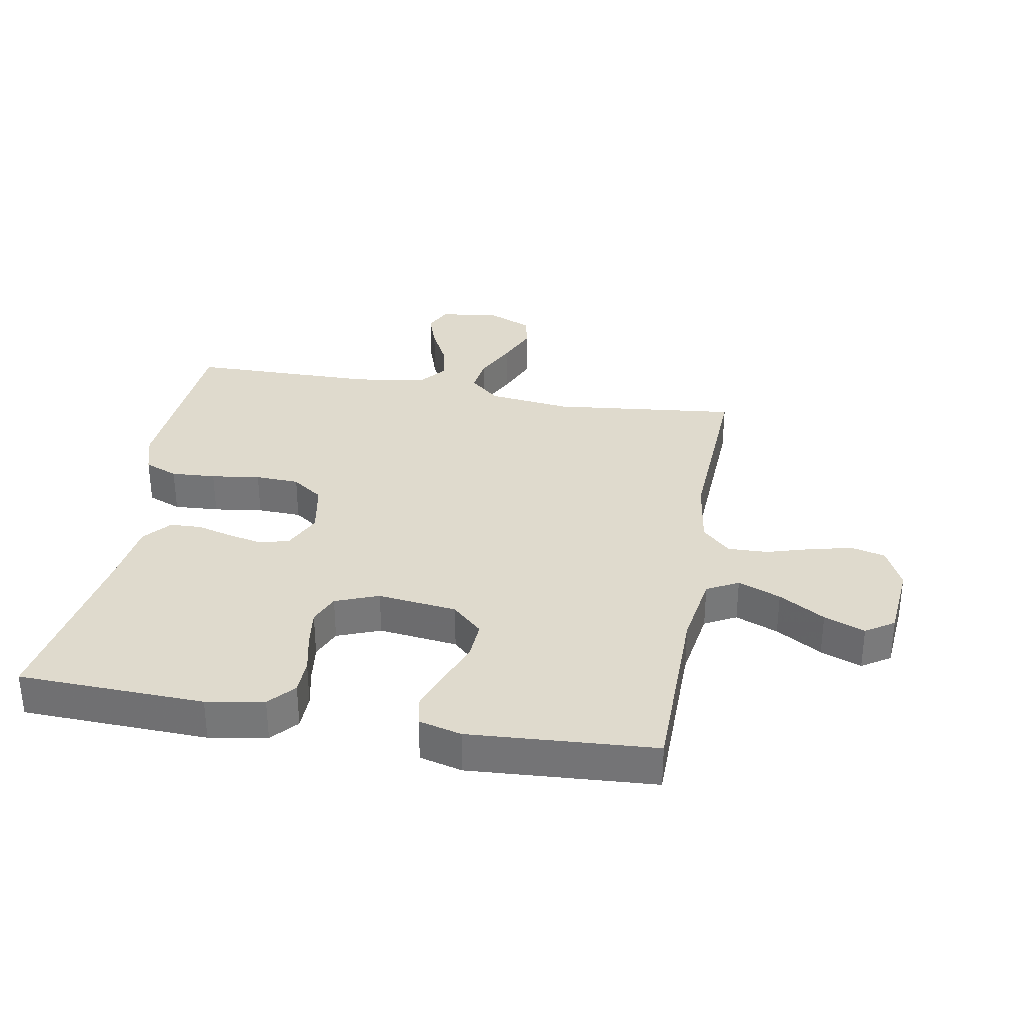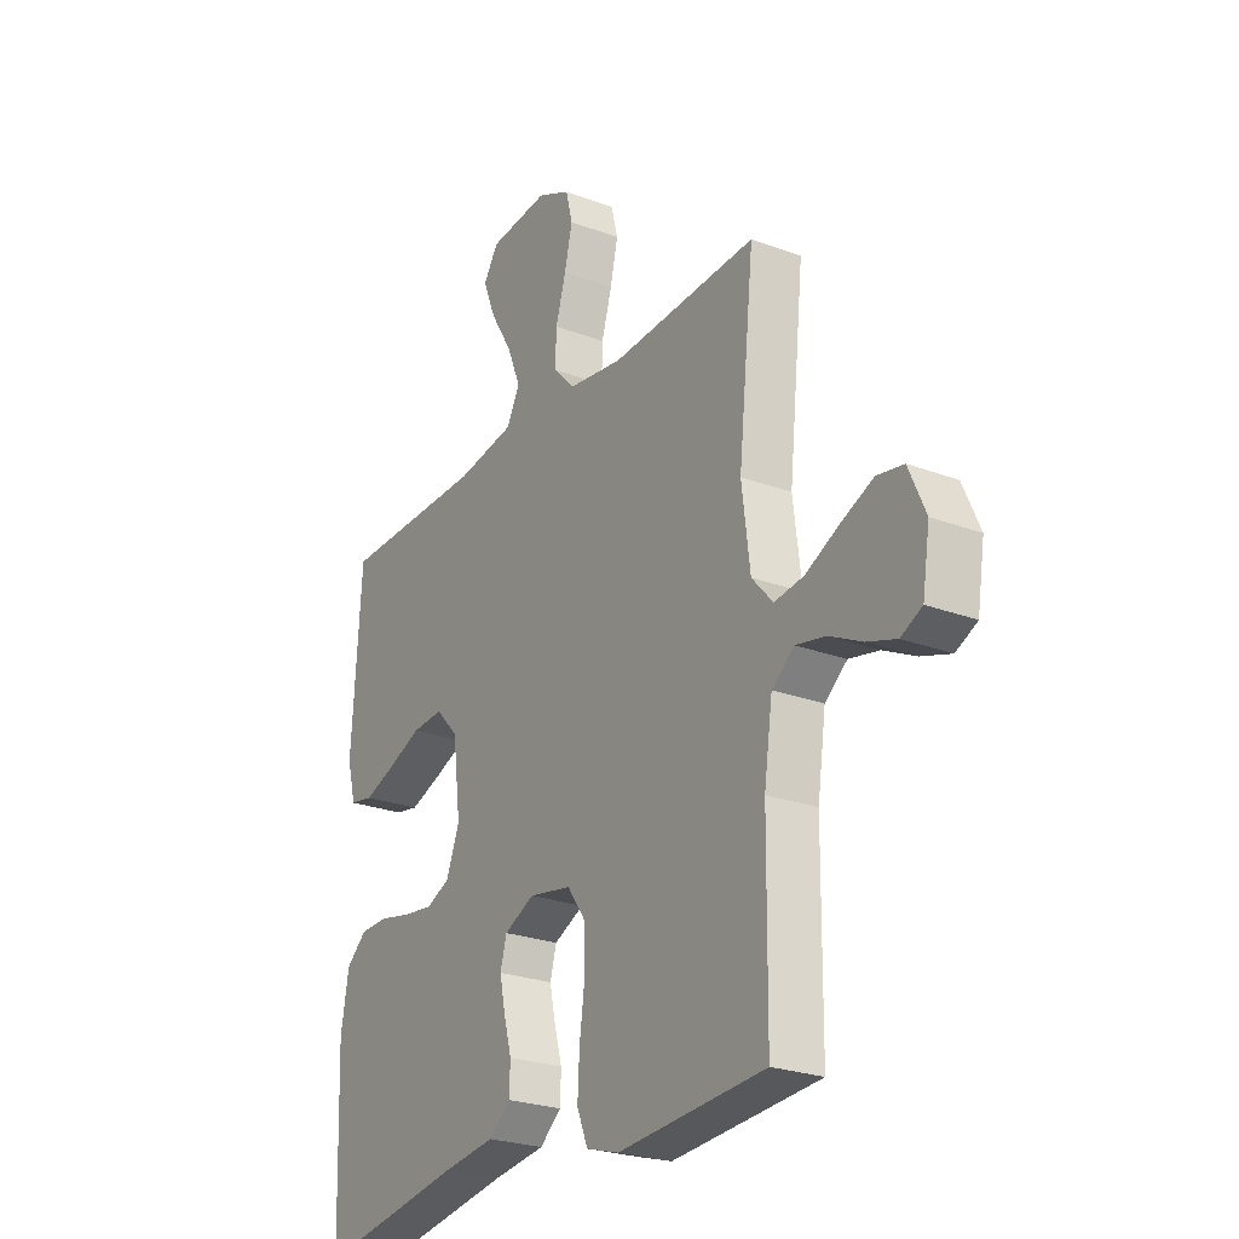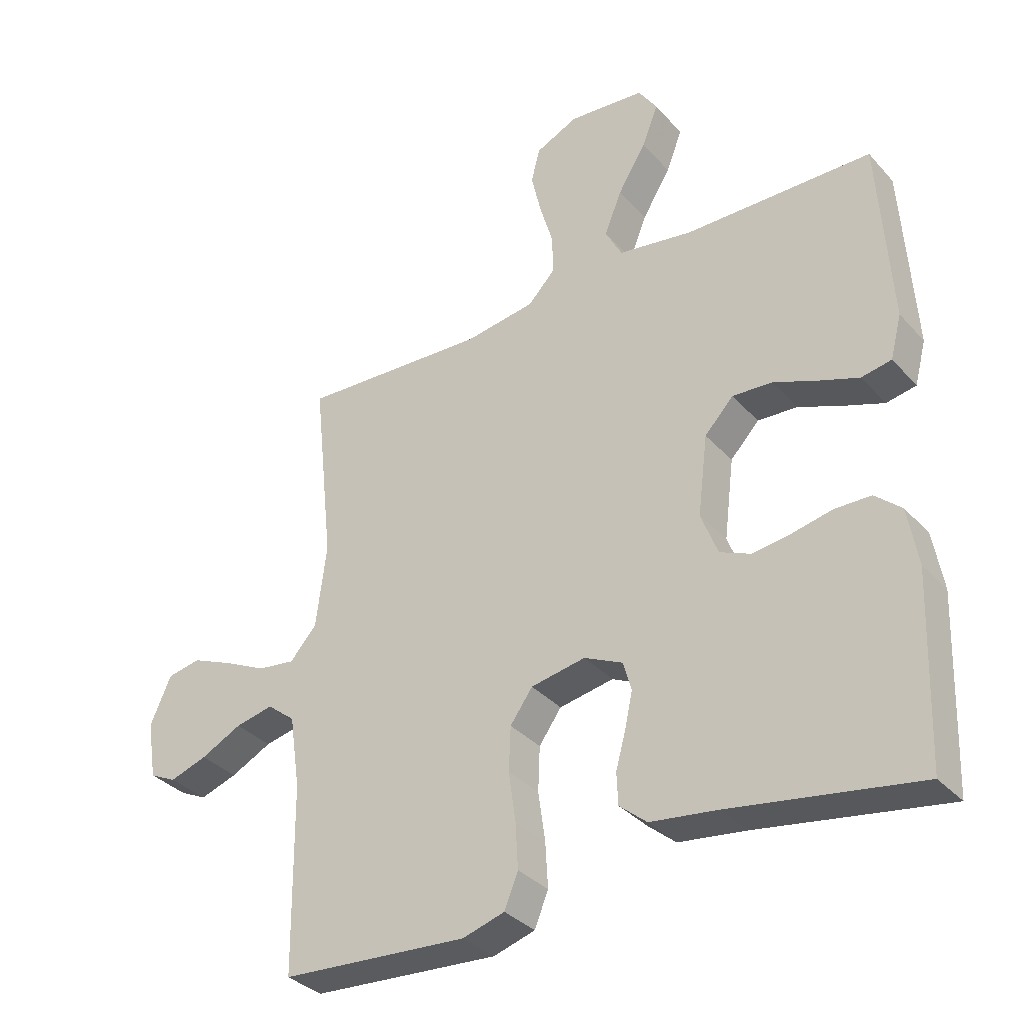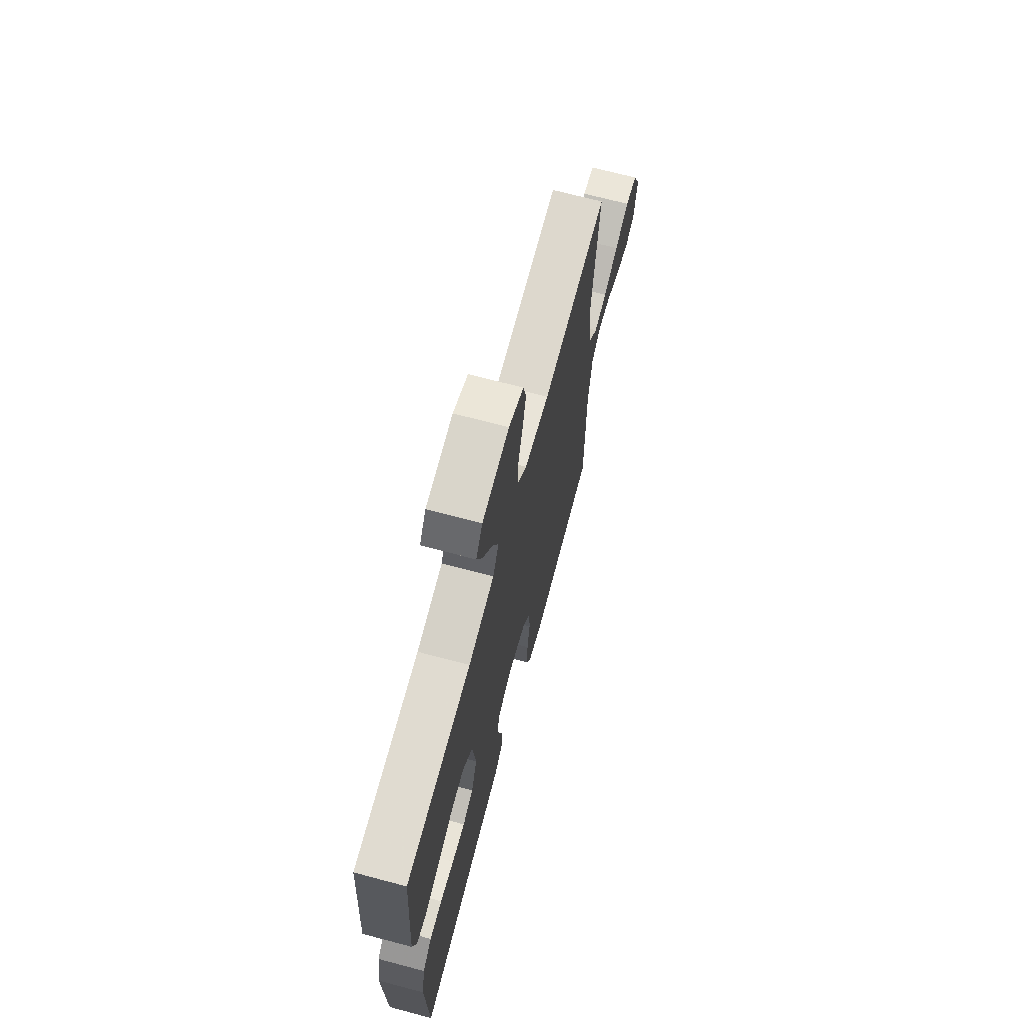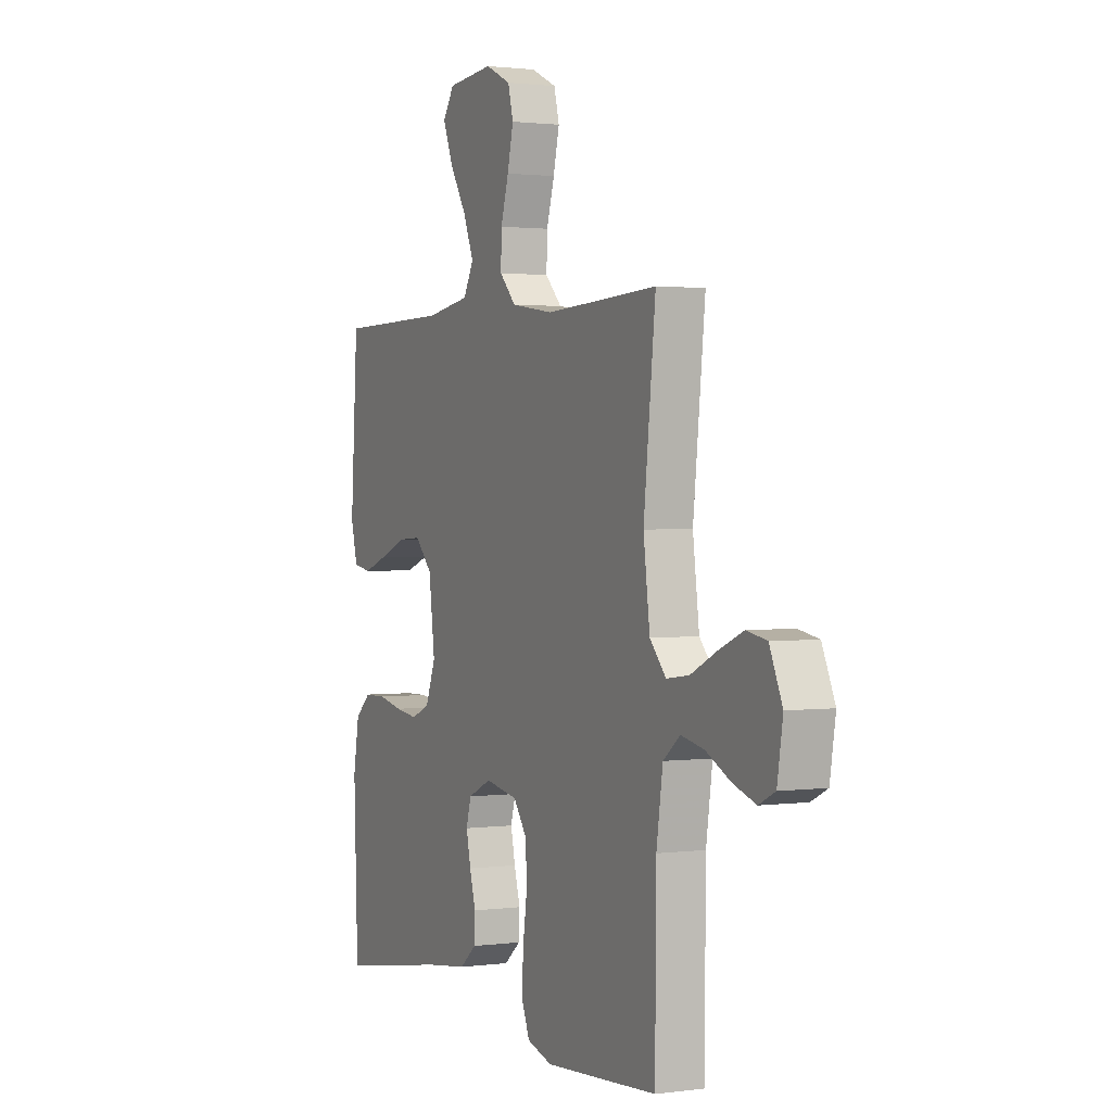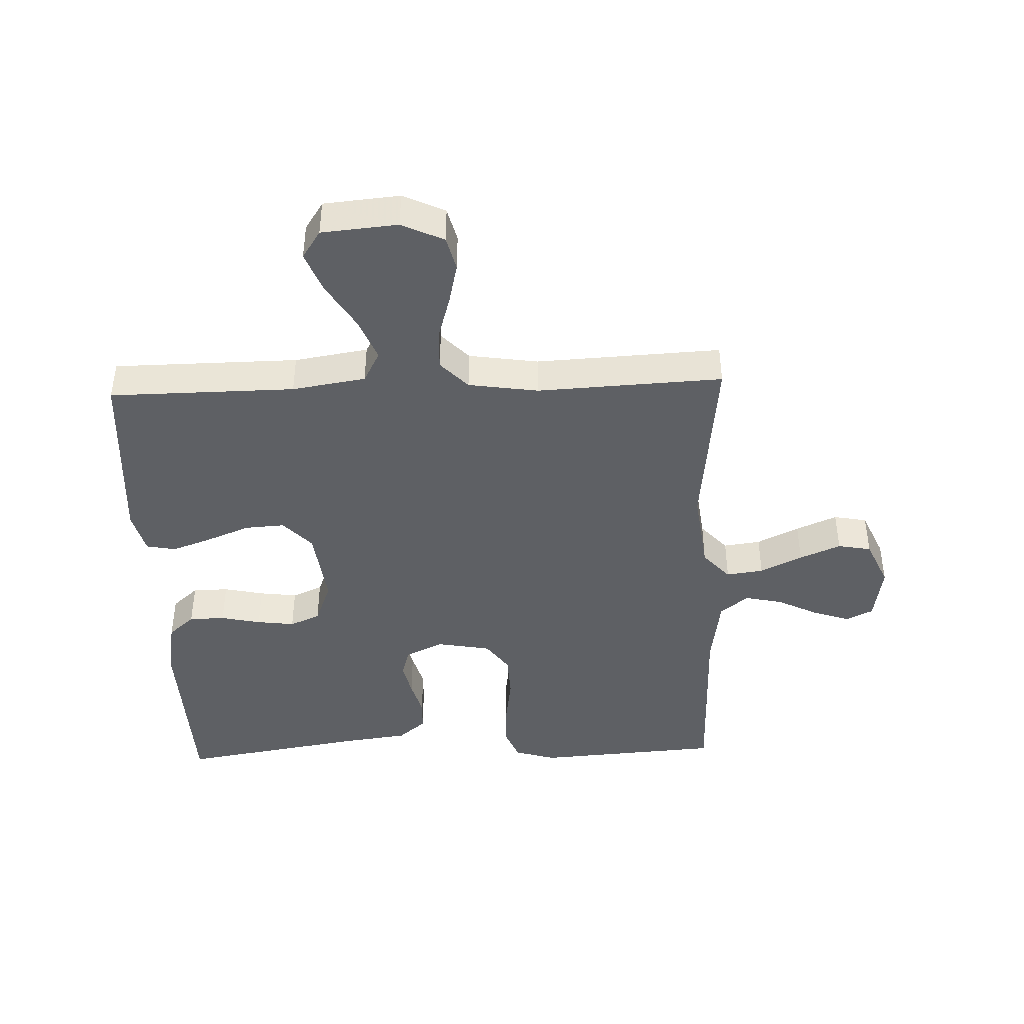
<metadata>
{"format":"obj","ext":"obj","renderer":"f3d","projection":"perspective","resolution":1024,"background":"white","views":[{"elev":32.9,"azim":-80.0,"up":"+Y"},{"elev":-25.1,"azim":58.7,"up":"+Z"},{"elev":-34.3,"azim":-144.7,"up":"+Z"},{"elev":69.2,"azim":-75.1,"up":"+Z"},{"elev":1.5,"azim":64.2,"up":"+Z"},{"elev":-43.1,"azim":2.1,"up":"+Y"}]}
</metadata>
<code>
v 0.5 0.07 0.5
v 0.468 0.07 0.2
v 0.485 0.07 0.066
v 0.528 0.07 0.018
v 0.588 0.07 0.026
v 0.656 0.07 0.059
v 0.722 0.07 0.087
v 0.776 0.07 0.077
v 0.81 0.07 0
v 0.795 0.07 -0.093
v 0.752 0.07 -0.114
v 0.692 0.07 -0.094
v 0.626 0.07 -0.061
v 0.565 0.07 -0.048
v 0.52 0.07 -0.084
v 0.503 0.07 -0.2
v 0.5 0.07 -0.5
v 0.2 0.07 -0.521
v 0.133 0.07 -0.501
v 0.111 0.07 -0.447
v 0.115 0.07 -0.375
v 0.126 0.07 -0.296
v 0.123 0.07 -0.225
v 0.087 0.07 -0.175
v 0 0.07 -0.159
v -0.062 0.07 -0.188
v -0.075 0.07 -0.235
v -0.063 0.07 -0.291
v -0.047 0.07 -0.349
v -0.049 0.07 -0.4
v -0.093 0.07 -0.437
v -0.2 0.07 -0.451
v -0.5 0.07 -0.5
v -0.511 0.07 -0.2
v -0.495 0.07 -0.107
v -0.453 0.07 -0.07
v -0.395 0.07 -0.069
v -0.33 0.07 -0.083
v -0.269 0.07 -0.091
v -0.22 0.07 -0.07
v -0.193 0.07 0
v -0.209 0.07 0.128
v -0.255 0.07 0.177
v -0.319 0.07 0.173
v -0.389 0.07 0.145
v -0.453 0.07 0.122
v -0.501 0.07 0.131
v -0.519 0.07 0.2
v -0.5 0.07 0.5
v -0.2 0.07 0.503
v -0.081 0.07 0.522
v -0.054 0.07 0.573
v -0.082 0.07 0.642
v -0.127 0.07 0.716
v -0.153 0.07 0.782
v -0.123 0.07 0.828
v 0 0.07 0.839
v 0.068 0.07 0.807
v 0.082 0.07 0.752
v 0.066 0.07 0.683
v 0.045 0.07 0.612
v 0.043 0.07 0.548
v 0.087 0.07 0.502
v 0.2 0.07 0.485
v 0.5 0 0.5
v 0.468 0 0.2
v 0.485 0 0.066
v 0.528 0 0.018
v 0.588 0 0.026
v 0.656 0 0.059
v 0.722 0 0.087
v 0.776 0 0.077
v 0.81 0 0
v 0.795 0 -0.093
v 0.752 0 -0.114
v 0.692 0 -0.094
v 0.626 0 -0.061
v 0.565 0 -0.048
v 0.52 0 -0.084
v 0.503 0 -0.2
v 0.5 0 -0.5
v 0.2 0 -0.521
v 0.133 0 -0.501
v 0.111 0 -0.447
v 0.115 0 -0.375
v 0.126 0 -0.296
v 0.123 0 -0.225
v 0.087 0 -0.175
v 0 0 -0.159
v -0.062 0 -0.188
v -0.075 0 -0.235
v -0.063 0 -0.291
v -0.047 0 -0.349
v -0.049 0 -0.4
v -0.093 0 -0.437
v -0.2 0 -0.451
v -0.5 0 -0.5
v -0.511 0 -0.2
v -0.495 0 -0.107
v -0.453 0 -0.07
v -0.395 0 -0.069
v -0.33 0 -0.083
v -0.269 0 -0.091
v -0.22 0 -0.07
v -0.193 0 0
v -0.209 0 0.128
v -0.255 0 0.177
v -0.319 0 0.173
v -0.389 0 0.145
v -0.453 0 0.122
v -0.501 0 0.131
v -0.519 0 0.2
v -0.5 0 0.5
v -0.2 0 0.503
v -0.081 0 0.522
v -0.054 0 0.573
v -0.082 0 0.642
v -0.127 0 0.716
v -0.153 0 0.782
v -0.123 0 0.828
v 0 0 0.839
v 0.068 0 0.807
v 0.082 0 0.752
v 0.066 0 0.683
v 0.045 0 0.612
v 0.043 0 0.548
v 0.087 0 0.502
v 0.2 0 0.485
f 58 59 60 61
f 56 57 58 61
f 56 61 62
f 53 54 55 56
f 52 53 56 62
f 51 52 62 63
f 47 48 49 50
f 44 45 46 47
f 44 47 50 51
f 35 36 37 38
f 35 38 39
f 32 33 34 35
f 32 35 39
f 31 32 39 40
f 28 29 30 31
f 27 28 31 40
f 19 20 21 22
f 17 18 19 22
f 16 17 22 23
f 15 16 23 24
f 10 11 12 13
f 10 13 14
f 9 10 14
f 8 9 14
f 5 6 7 8
f 5 8 14
f 4 5 14 15
f 64 1 2
f 64 2 3
f 63 64 3
f 43 44 51 63
f 42 43 63 3
f 41 42 3 4
f 26 27 40 41
f 25 26 41
f 24 25 41
f 4 15 24 41
f 125 124 123 122
f 125 122 121 120
f 126 125 120
f 120 119 118 117
f 126 120 117 116
f 127 126 116 115
f 114 113 112 111
f 111 110 109 108
f 115 114 111 108
f 102 101 100 99
f 103 102 99
f 99 98 97 96
f 103 99 96
f 104 103 96 95
f 95 94 93 92
f 104 95 92 91
f 86 85 84 83
f 86 83 82 81
f 87 86 81 80
f 88 87 80 79
f 77 76 75 74
f 78 77 74
f 78 74 73
f 78 73 72
f 72 71 70 69
f 78 72 69
f 79 78 69 68
f 66 65 128
f 67 66 128
f 67 128 127
f 127 115 108 107
f 67 127 107 106
f 68 67 106 105
f 105 104 91 90
f 105 90 89
f 105 89 88
f 105 88 79 68
f 1 65 66 2
f 2 66 67 3
f 3 67 68 4
f 4 68 69 5
f 5 69 70 6
f 6 70 71 7
f 7 71 72 8
f 8 72 73 9
f 9 73 74 10
f 10 74 75 11
f 11 75 76 12
f 12 76 77 13
f 13 77 78 14
f 14 78 79 15
f 15 79 80 16
f 16 80 81 17
f 17 81 82 18
f 18 82 83 19
f 19 83 84 20
f 20 84 85 21
f 21 85 86 22
f 22 86 87 23
f 23 87 88 24
f 24 88 89 25
f 25 89 90 26
f 26 90 91 27
f 27 91 92 28
f 28 92 93 29
f 29 93 94 30
f 30 94 95 31
f 31 95 96 32
f 32 96 97 33
f 33 97 98 34
f 34 98 99 35
f 35 99 100 36
f 36 100 101 37
f 37 101 102 38
f 38 102 103 39
f 39 103 104 40
f 40 104 105 41
f 41 105 106 42
f 42 106 107 43
f 43 107 108 44
f 44 108 109 45
f 45 109 110 46
f 46 110 111 47
f 47 111 112 48
f 48 112 113 49
f 49 113 114 50
f 50 114 115 51
f 51 115 116 52
f 52 116 117 53
f 53 117 118 54
f 54 118 119 55
f 55 119 120 56
f 56 120 121 57
f 57 121 122 58
f 58 122 123 59
f 59 123 124 60
f 60 124 125 61
f 61 125 126 62
f 62 126 127 63
f 63 127 128 64
f 64 128 65 1

</code>
